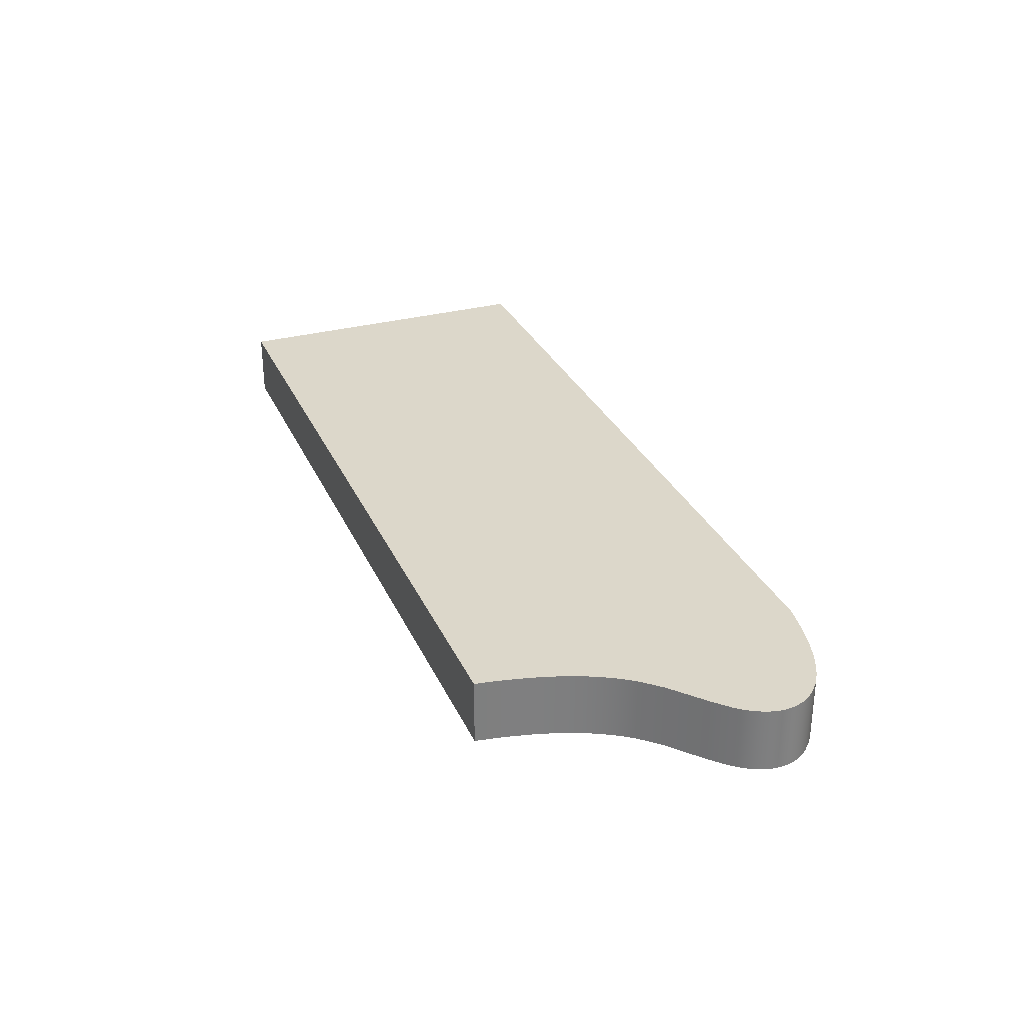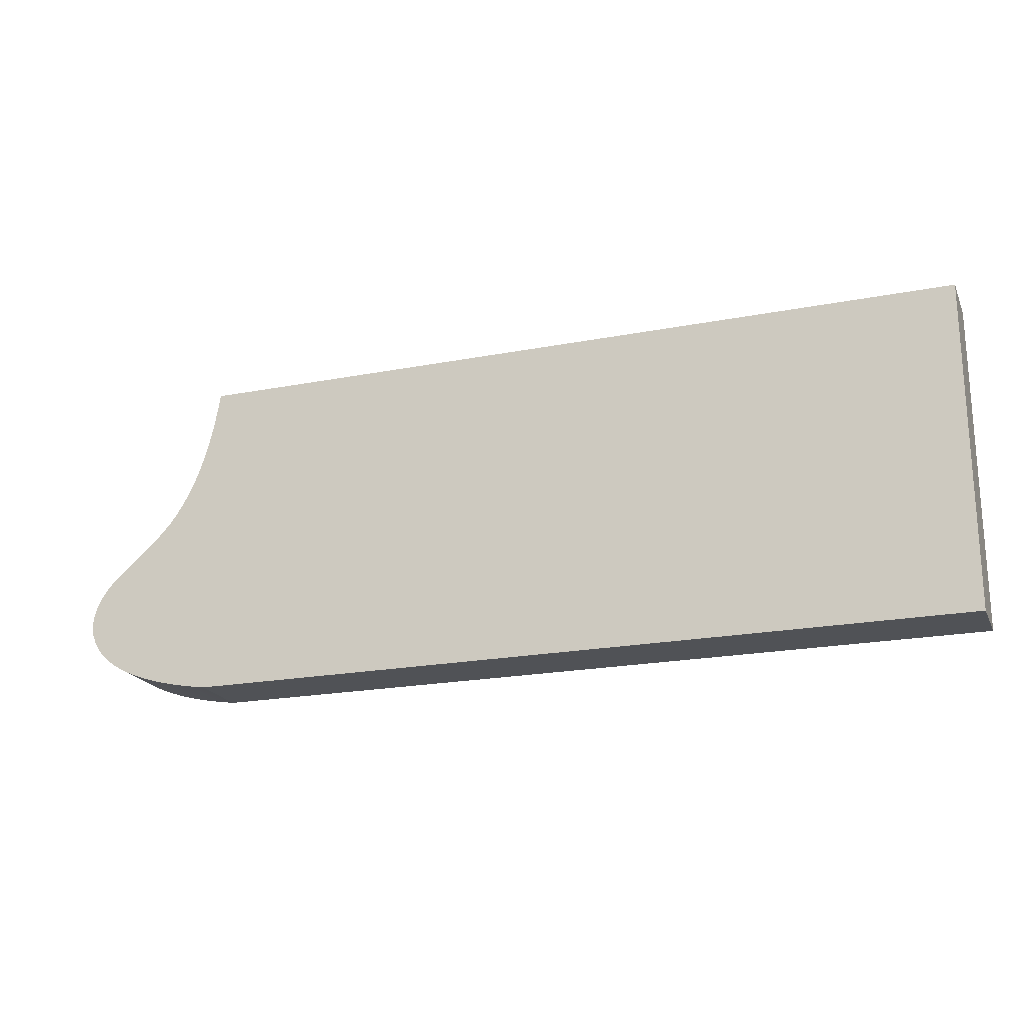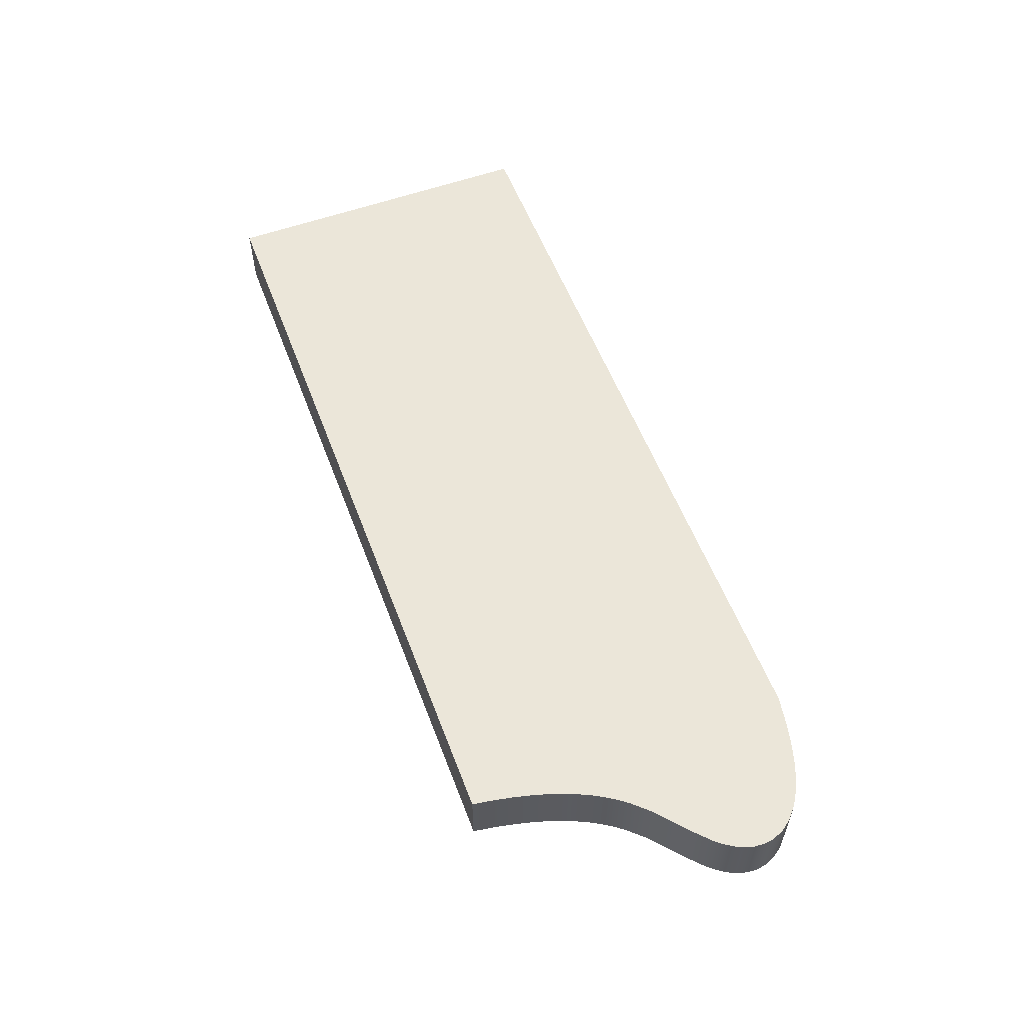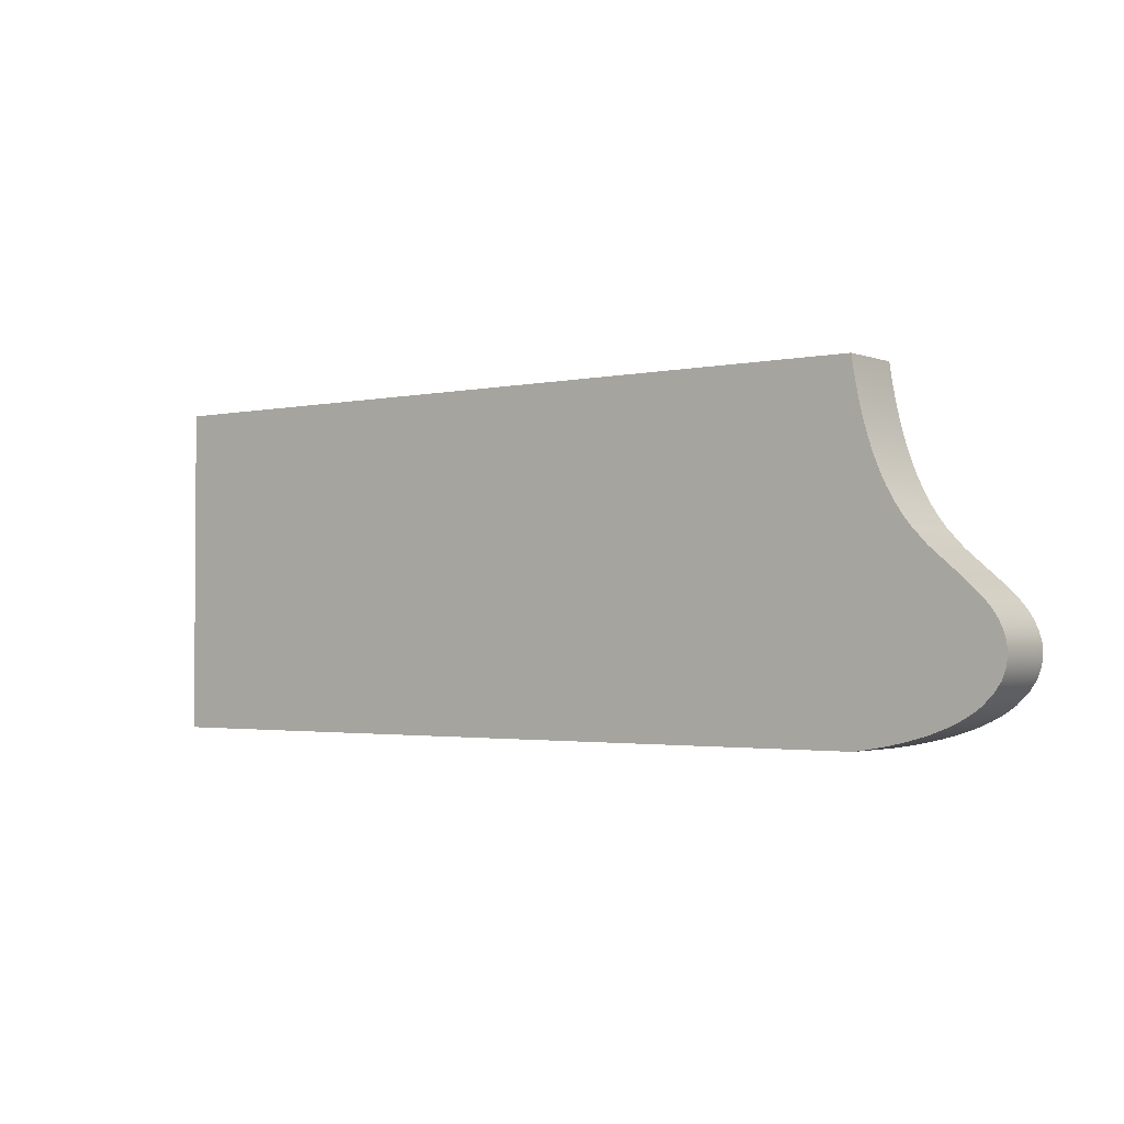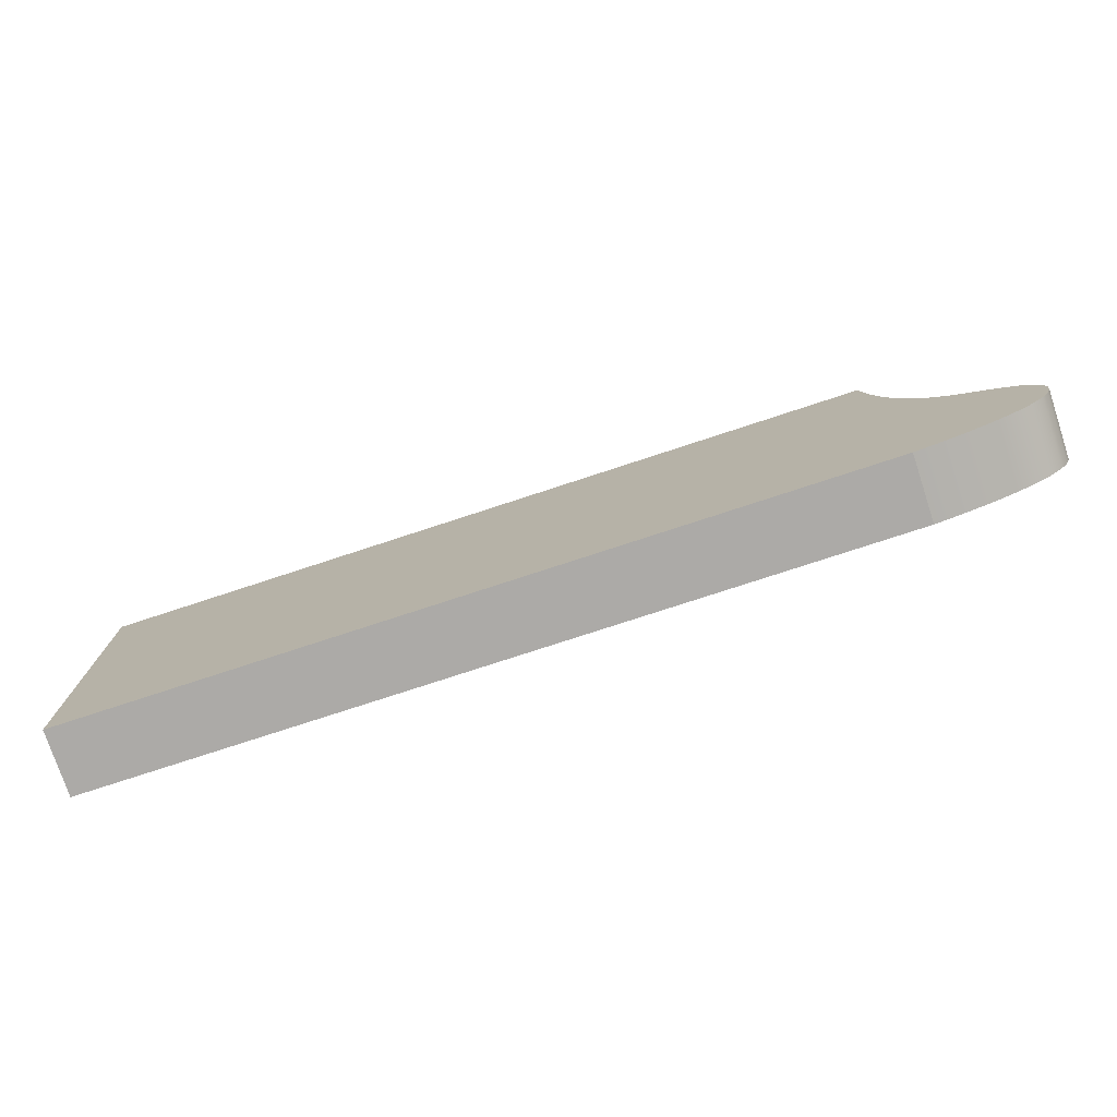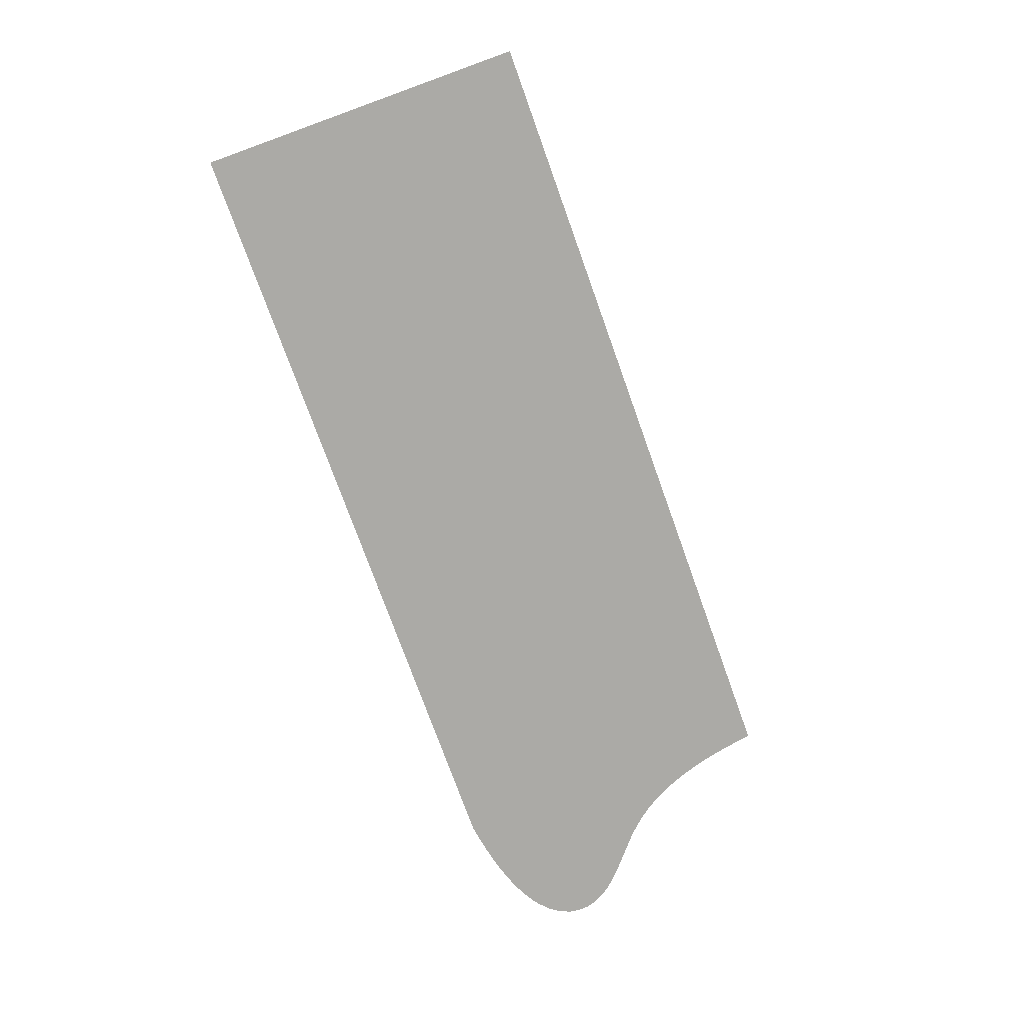
<metadata>
{"format":"obj","ext":"obj","renderer":"f3d","projection":"perspective","resolution":1024,"background":"white","views":[{"elev":30.7,"azim":68.7,"up":"+Y"},{"elev":-20.7,"azim":-160.7,"up":"+Z"},{"elev":56.5,"azim":69.3,"up":"+Y"},{"elev":-2.2,"azim":37.4,"up":"+Z"},{"elev":-76.1,"azim":18.2,"up":"+Z"},{"elev":-75.9,"azim":-70.2,"up":"+Y"}]}
</metadata>
<code>
v 6 0 2.5
v 6.023 0 2.354
v 6.05 0 2.217
v 6.081 0 2.087
v 6.116 0 1.966
v 6.154 0 1.853
v 6.196 0 1.748
v 6.242 0 1.652
v 6.292 0 1.563
v 6.345 0 1.482
v 6.401 0 1.408
v 6.522 0 1.279
v 6.774 0 1.063
v 6.891 0 0.9529
v 6.941 0 0.8932
v 6.984 0 0.8291
v 7.018 0 0.7604
v 7.039 0 0.6873
v 7.045 0 0.6105
v 7.034 0 0.5311
v 7.003 0 0.4508
v 6.949 0 0.371
v 6.869 0 0.2936
v 6.818 0 0.2564
v 6.76 0 0.2204
v 6.694 0 0.1859
v 6.62 0 0.1531
v 6.539 0 0.1222
v 6.448 0 0.09324
v 6.349 0 0.06645
v 6.242 0 0.04192
v 6.125 0 0.01976
v 6 0 0
v 6 0.5 0
v 6.125 0.5 0.01976
v 6.242 0.5 0.04192
v 6.349 0.5 0.06645
v 6.448 0.5 0.09324
v 6.539 0.5 0.1222
v 6.62 0.5 0.1531
v 6.694 0.5 0.1859
v 6.76 0.5 0.2204
v 6.818 0.5 0.2564
v 6.869 0.5 0.2936
v 6.949 0.5 0.371
v 7.003 0.5 0.4508
v 7.034 0.5 0.5311
v 7.045 0.5 0.6105
v 7.039 0.5 0.6873
v 7.018 0.5 0.7604
v 6.984 0.5 0.8291
v 6.941 0.5 0.8932
v 6.891 0.5 0.9529
v 6.774 0.5 1.063
v 6.522 0.5 1.279
v 6.401 0.5 1.408
v 6.345 0.5 1.482
v 6.292 0.5 1.563
v 6.242 0.5 1.652
v 6.196 0.5 1.748
v 6.154 0.5 1.853
v 6.116 0.5 1.966
v 6.081 0.5 2.087
v 6.05 0.5 2.217
v 6.023 0.5 2.354
v 6 0.5 2.5
v 0 0 2.5
v 6 0 2.5
v 6 0.5 2.5
v 0 0.5 2.5
v 0 0 0
v 0 0 2.5
v 0 0.5 2.5
v 0 0.5 0
v 6 0 0
v 0 0 0
v 0 0.5 0
v 6 0.5 0
v 6 0.5 0
v 0 0.5 0
v 0 0.5 2.5
v 6 0.5 2.5
v 6.023 0.5 2.354
v 6.05 0.5 2.217
v 6.081 0.5 2.087
v 6.116 0.5 1.966
v 6.154 0.5 1.853
v 6.196 0.5 1.748
v 6.242 0.5 1.652
v 6.292 0.5 1.563
v 6.345 0.5 1.482
v 6.401 0.5 1.408
v 6.522 0.5 1.279
v 6.774 0.5 1.063
v 6.891 0.5 0.9529
v 6.941 0.5 0.8932
v 6.984 0.5 0.8291
v 7.018 0.5 0.7604
v 7.039 0.5 0.6873
v 7.045 0.5 0.6105
v 7.034 0.5 0.5311
v 7.003 0.5 0.4508
v 6.949 0.5 0.371
v 6.869 0.5 0.2936
v 6.818 0.5 0.2564
v 6.76 0.5 0.2204
v 6.694 0.5 0.1859
v 6.62 0.5 0.1531
v 6.539 0.5 0.1222
v 6.448 0.5 0.09324
v 6.349 0.5 0.06645
v 6.242 0.5 0.04192
v 6.125 0.5 0.01976
v 0 0 0
v 6 0 0
v 6.125 0 0.01976
v 6.242 0 0.04192
v 6.349 0 0.06645
v 6.448 0 0.09324
v 6.539 0 0.1222
v 6.62 0 0.1531
v 6.694 0 0.1859
v 6.76 0 0.2204
v 6.818 0 0.2564
v 6.869 0 0.2936
v 6.949 0 0.371
v 7.003 0 0.4508
v 7.034 0 0.5311
v 7.045 0 0.6105
v 7.039 0 0.6873
v 7.018 0 0.7604
v 6.984 0 0.8291
v 6.941 0 0.8932
v 6.891 0 0.9529
v 6.774 0 1.063
v 6.522 0 1.279
v 6.401 0 1.408
v 6.345 0 1.482
v 6.292 0 1.563
v 6.242 0 1.652
v 6.196 0 1.748
v 6.154 0 1.853
v 6.116 0 1.966
v 6.081 0 2.087
v 6.05 0 2.217
v 6.023 0 2.354
v 6 0 2.5
v 0 0 2.5
g 20b4c62e-e365-11ea-928a-54bf646e7e1f
f 1 2 66
f 66 2 65
f 65 2 3
f 65 3 64
f 64 3 4
f 64 4 63
f 63 4 5
f 63 5 62
f 62 5 6
f 62 6 61
f 61 6 7
f 61 7 60
f 60 7 8
f 60 8 59
f 59 8 9
f 59 9 58
f 58 9 10
f 58 10 57
f 57 10 11
f 57 11 56
f 56 11 12
f 56 12 55
f 55 12 13
f 55 13 54
f 54 13 14
f 54 14 53
f 53 14 15
f 53 15 52
f 52 15 16
f 52 16 51
f 51 16 17
f 51 17 50
f 50 17 18
f 50 18 49
f 49 18 19
f 49 19 48
f 48 19 20
f 48 20 47
f 47 20 21
f 47 21 46
f 46 21 22
f 46 22 45
f 45 22 23
f 45 23 44
f 44 23 24
f 44 24 43
f 43 24 25
f 43 25 42
f 42 25 26
f 42 26 41
f 41 26 27
f 41 27 40
f 40 27 28
f 40 28 39
f 39 28 29
f 39 29 38
f 38 29 30
f 38 30 37
f 37 30 31
f 37 31 36
f 36 31 32
f 36 32 35
f 35 32 33
f 35 33 34
g 20b4ed4c-e365-11ea-a21a-54bf646e7e1f
f 67 68 70
f 70 68 69
g 20b53b58-e365-11ea-9d95-54bf646e7e1f
f 71 72 74
f 74 72 73
g 20b5627e-e365-11ea-9350-54bf646e7e1f
f 75 76 78
f 78 76 77
g 20b5898c-e365-11ea-80e8-54bf646e7e1f
f 80 93 79
f 79 93 94
f 79 94 95
f 81 90 80
f 80 90 91
f 80 91 92
f 82 83 81
f 81 83 84
f 81 84 85
f 85 86 81
f 81 86 87
f 81 87 88
f 88 89 81
f 81 89 90
f 92 93 80
f 95 96 79
f 79 96 97
f 79 97 98
f 98 99 79
f 79 99 100
f 79 100 101
f 101 102 79
f 79 102 103
f 79 103 113
f 113 103 104
f 113 104 105
f 105 106 113
f 113 106 107
f 113 107 108
f 108 109 113
f 113 109 112
f 112 109 111
f 111 109 110
g 20b5d7a4-e365-11ea-982f-54bf646e7e1f
f 115 136 114
f 114 136 137
f 114 137 138
f 116 126 115
f 115 126 127
f 115 127 128
f 117 120 116
f 116 120 121
f 116 121 122
f 117 118 120
f 120 118 119
f 122 123 116
f 116 123 124
f 116 124 125
f 125 126 116
f 128 129 115
f 115 129 130
f 115 130 131
f 131 132 115
f 115 132 133
f 115 133 134
f 134 135 115
f 115 135 136
f 138 139 114
f 114 139 148
f 148 139 140
f 148 140 141
f 141 142 148
f 148 142 143
f 148 143 144
f 144 145 148
f 148 145 146
f 148 146 147

</code>
